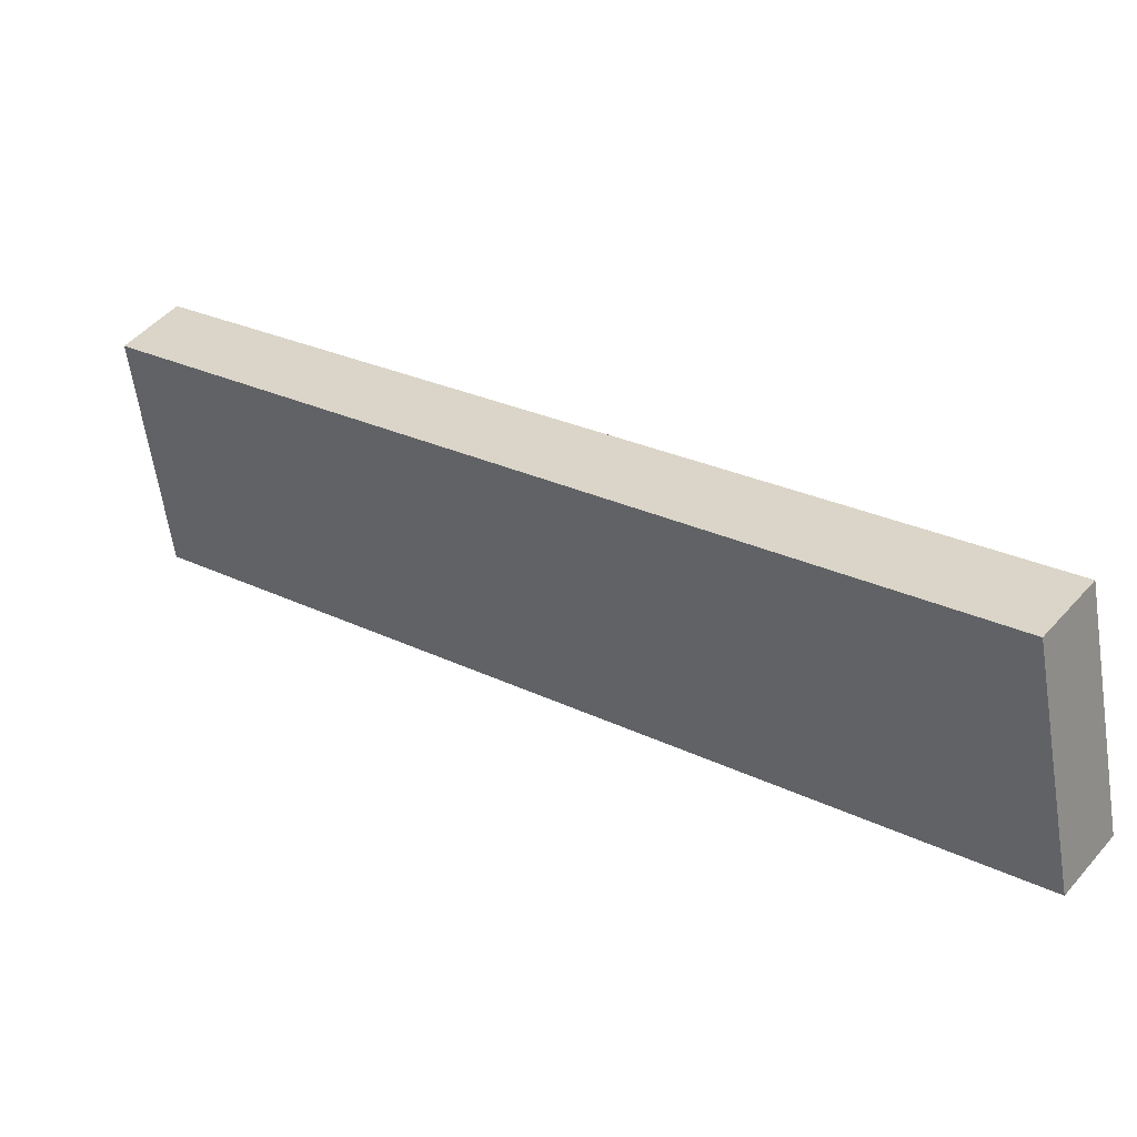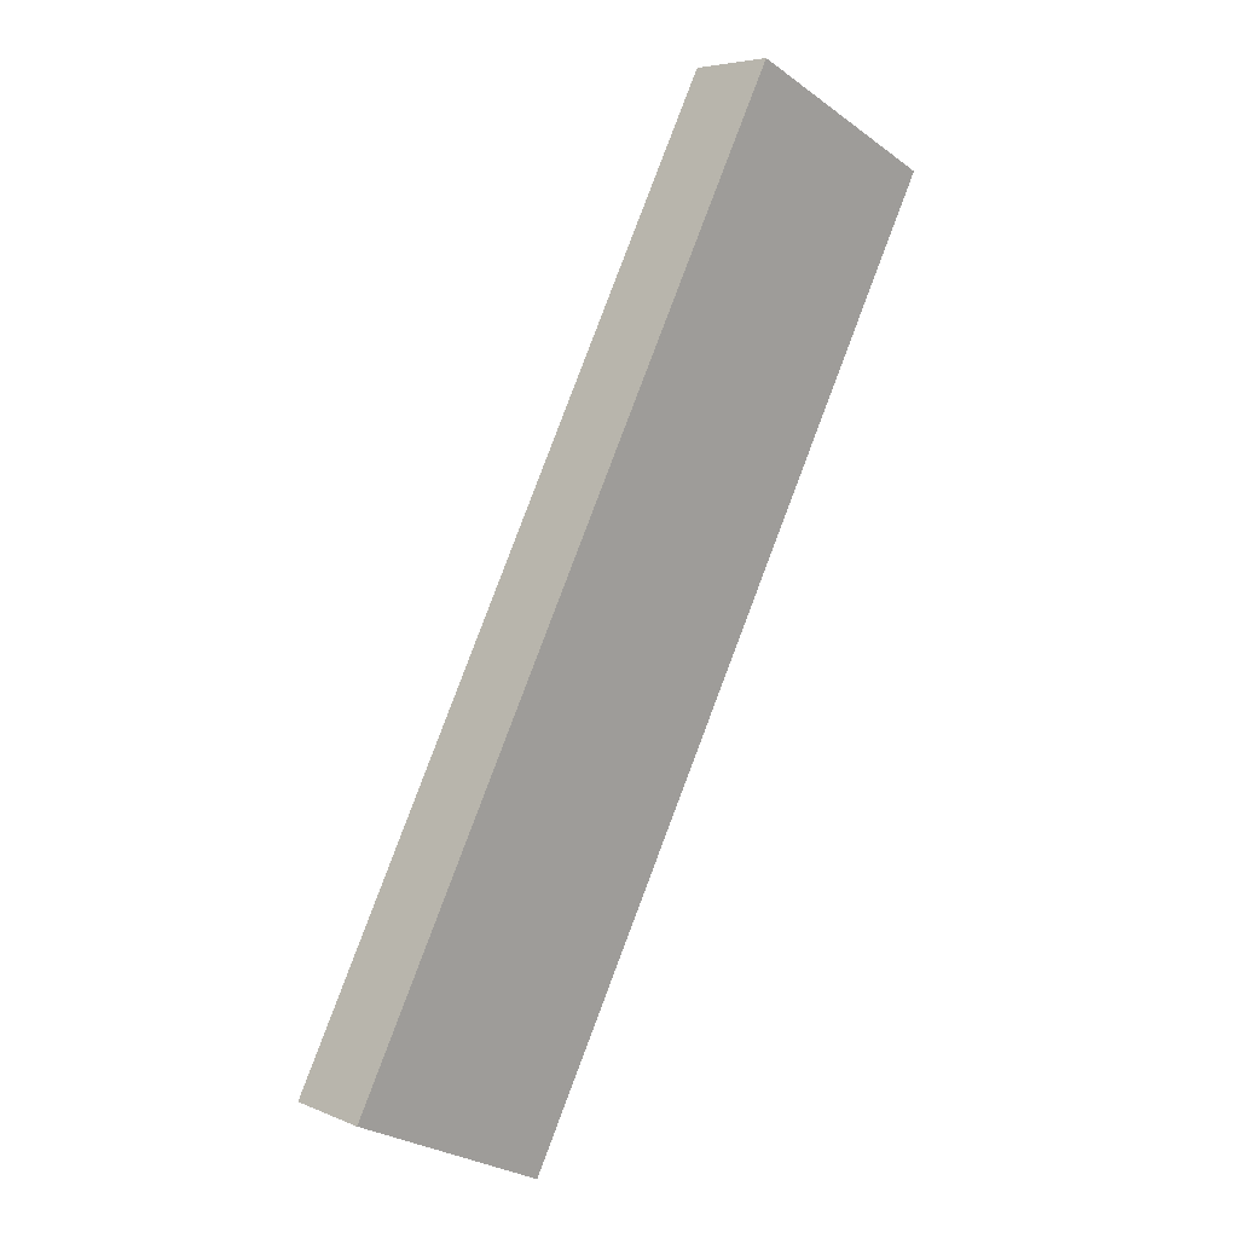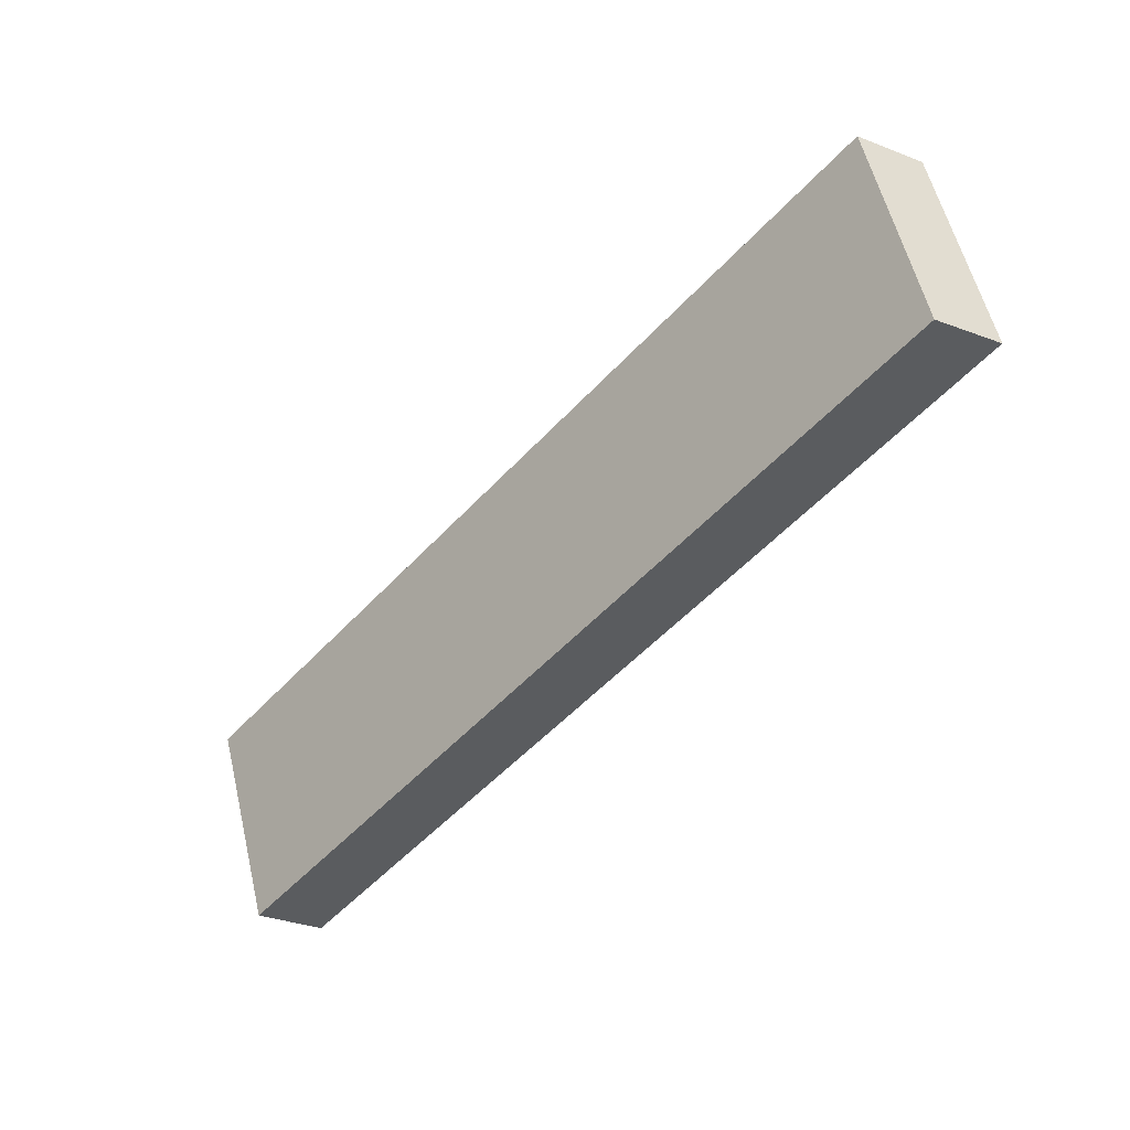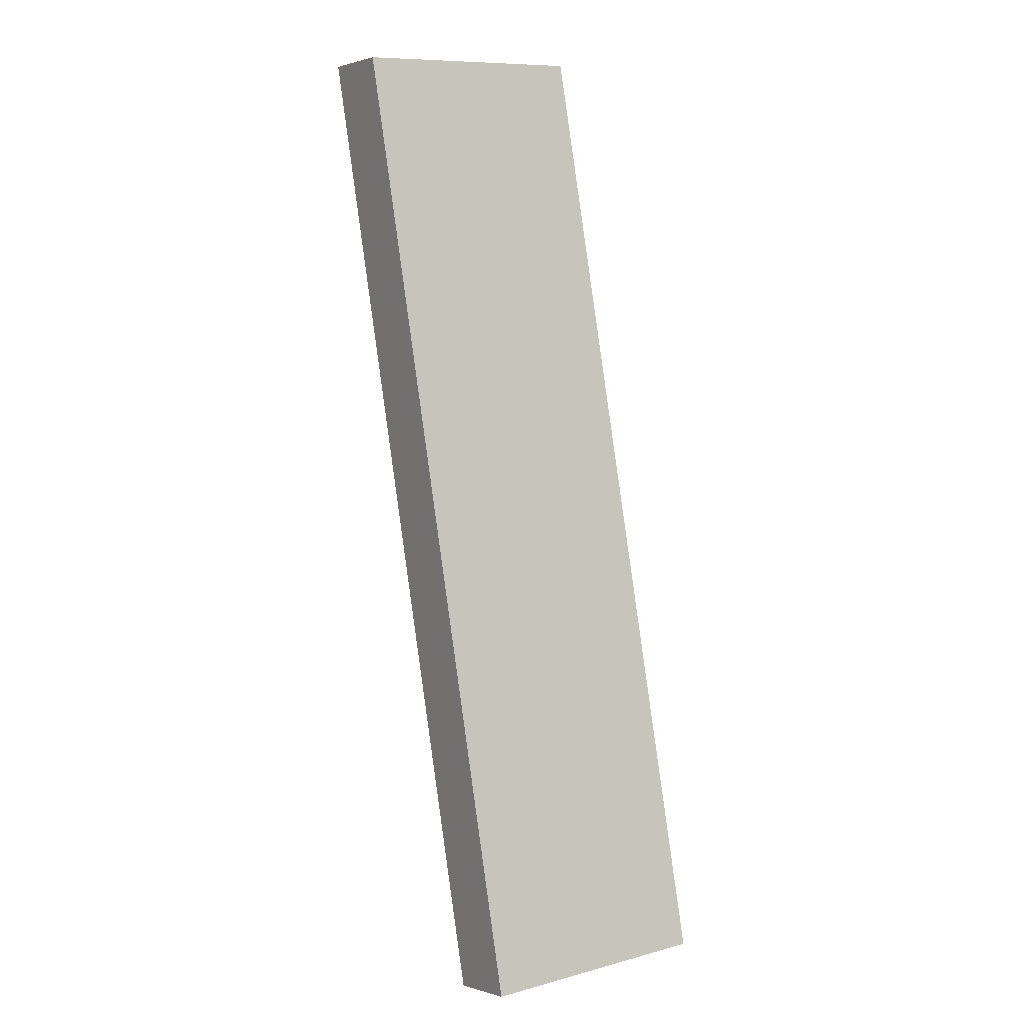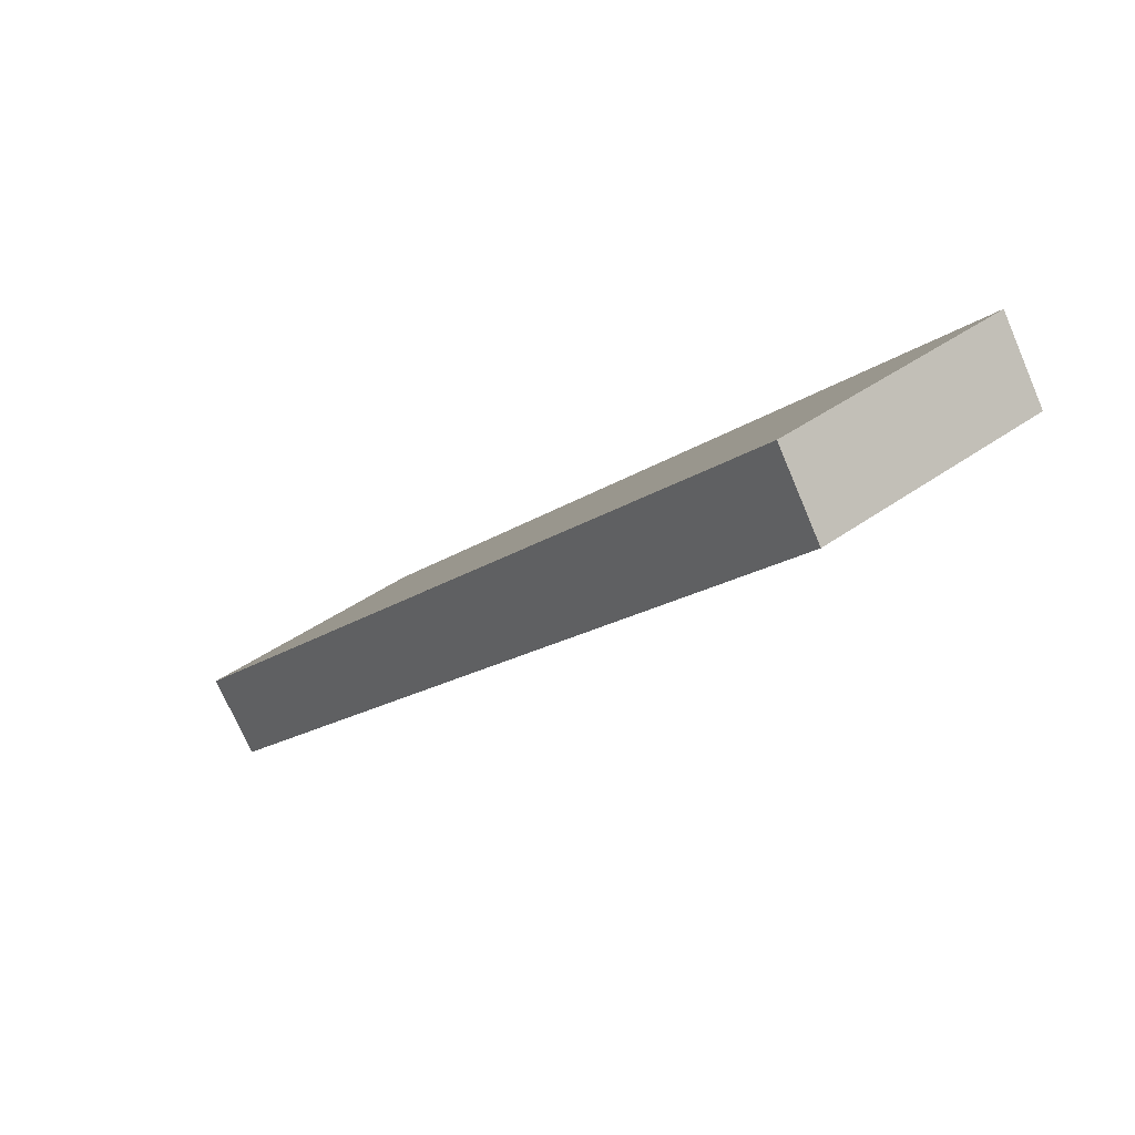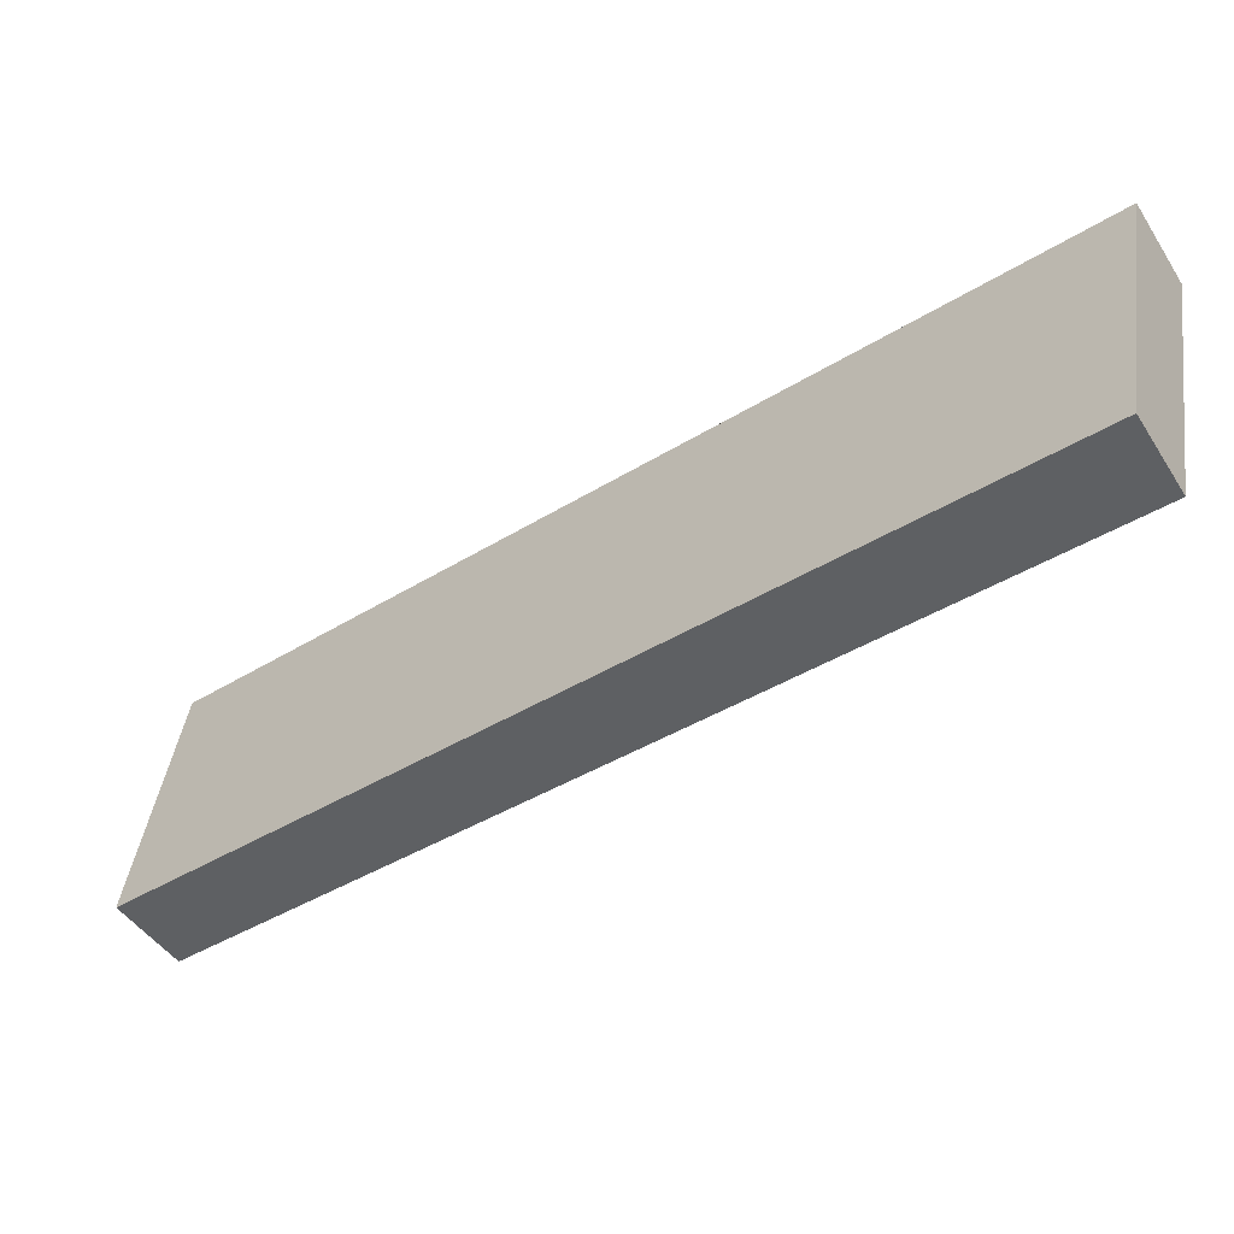
<metadata>
{"format":"obj","ext":"obj","renderer":"f3d","projection":"perspective","resolution":1024,"background":"white","views":[{"elev":-52.7,"azim":112.2,"up":"+Y"},{"elev":-42.2,"azim":134.3,"up":"+Z"},{"elev":36.2,"azim":81.4,"up":"+Z"},{"elev":37.8,"azim":-24.9,"up":"+Z"},{"elev":33.3,"azim":-28.1,"up":"+Y"},{"elev":40.5,"azim":-67.4,"up":"+Y"}]}
</metadata>
<code>
v 0.1052 10.56 1.305
v 0.05327 10.77 1.159
v -0.6568 10.49 1.478
v -0.7088 10.7 1.332
v -0.2758 10.53 1.392
v -0.3278 10.74 1.245
v 0.5694 12.62 3.787
v 0.5212 12.85 3.661
v -0.1866 12.58 3.992
v -0.2349 12.81 3.866
v 0.1914 12.6 3.89
v 0.1432 12.83 3.763
v 0.1052 10.56 1.305
v 0.5694 12.62 3.787
v -0.6568 10.49 1.478
v -0.1866 12.58 3.992
v -0.2758 10.53 1.392
v 0.1914 12.6 3.89
v -0.5897 10.79 1.837
v -0.5225 11.09 2.197
v -0.4553 11.39 2.556
v -0.3882 11.69 2.915
v -0.321 11.98 3.274
v -0.2538 12.28 3.633
v 0.5031 12.33 3.433
v 0.4368 12.03 3.078
v 0.3705 11.74 2.723
v 0.3042 11.44 2.369
v 0.2379 11.15 2.014
v 0.1716 10.86 1.66
v -0.6568 10.49 1.478
v -0.1866 12.58 3.992
v -0.7088 10.7 1.332
v -0.2349 12.81 3.866
v -0.2538 12.28 3.633
v -0.321 11.98 3.274
v -0.3882 11.69 2.915
v -0.4553 11.39 2.556
v -0.5225 11.09 2.197
v -0.5897 10.79 1.837
v -0.6411 11 1.694
v -0.5734 11.3 2.056
v -0.5057 11.61 2.418
v -0.438 11.91 2.78
v -0.3703 12.21 3.142
v -0.3026 12.51 3.504
v -0.5884 11.02 1.91
v -0.3996 11.86 2.92
v -0.3052 12.27 3.424
v -0.7088 10.7 1.332
v -0.2349 12.81 3.866
v 0.05327 10.77 1.159
v 0.5212 12.85 3.661
v -0.3278 10.74 1.245
v 0.1432 12.83 3.763
v -0.3026 12.51 3.504
v -0.3703 12.21 3.142
v -0.438 11.91 2.78
v -0.5057 11.61 2.418
v -0.5734 11.3 2.056
v -0.6411 11 1.694
v 0.1201 11.07 1.516
v 0.187 11.37 1.874
v 0.2538 11.66 2.231
v 0.3207 11.96 2.588
v 0.3875 12.26 2.946
v 0.4544 12.55 3.303
v 0.05327 10.77 1.159
v 0.5212 12.85 3.661
v 0.1052 10.56 1.305
v 0.5694 12.62 3.787
v 0.1716 10.86 1.66
v 0.2379 11.15 2.014
v 0.3042 11.44 2.369
v 0.3705 11.74 2.723
v 0.4368 12.03 3.078
v 0.5031 12.33 3.433
v 0.4544 12.55 3.303
v 0.3875 12.26 2.946
v 0.3207 11.96 2.588
v 0.2538 11.66 2.231
v 0.187 11.37 1.874
v 0.1201 11.07 1.516
v 0.1725 11.08 1.73
v 0.3589 11.91 2.727
v 0.4521 12.32 3.226
f 1 5 3 4 6 2
f 7 8 12 10 9 11
f 17 13 30 29 28 27 26 25 14 18 16 24 23 22 21 20 19 15
f 31 40 39 38 37 36 35 32 34 46 45 44 43 42 41 33
f 61 60 59 58 57 56 51 55 53 67 66 65 64 63 62 52 54 50
f 68 83 82 81 80 79 78 69 71 77 76 75 74 73 72 70

</code>
